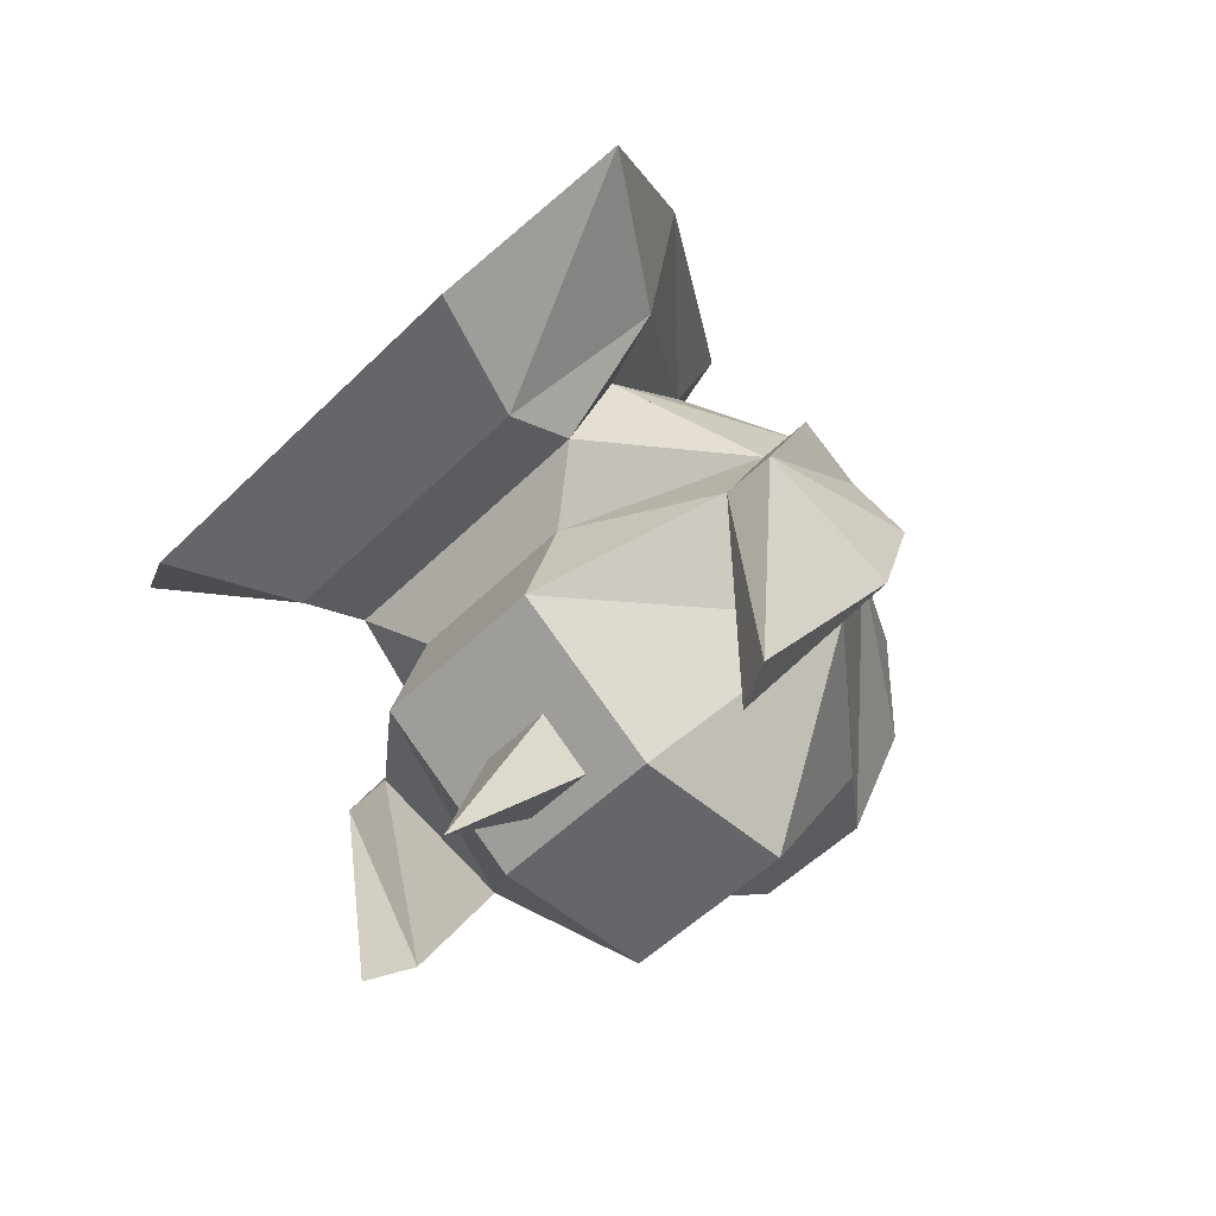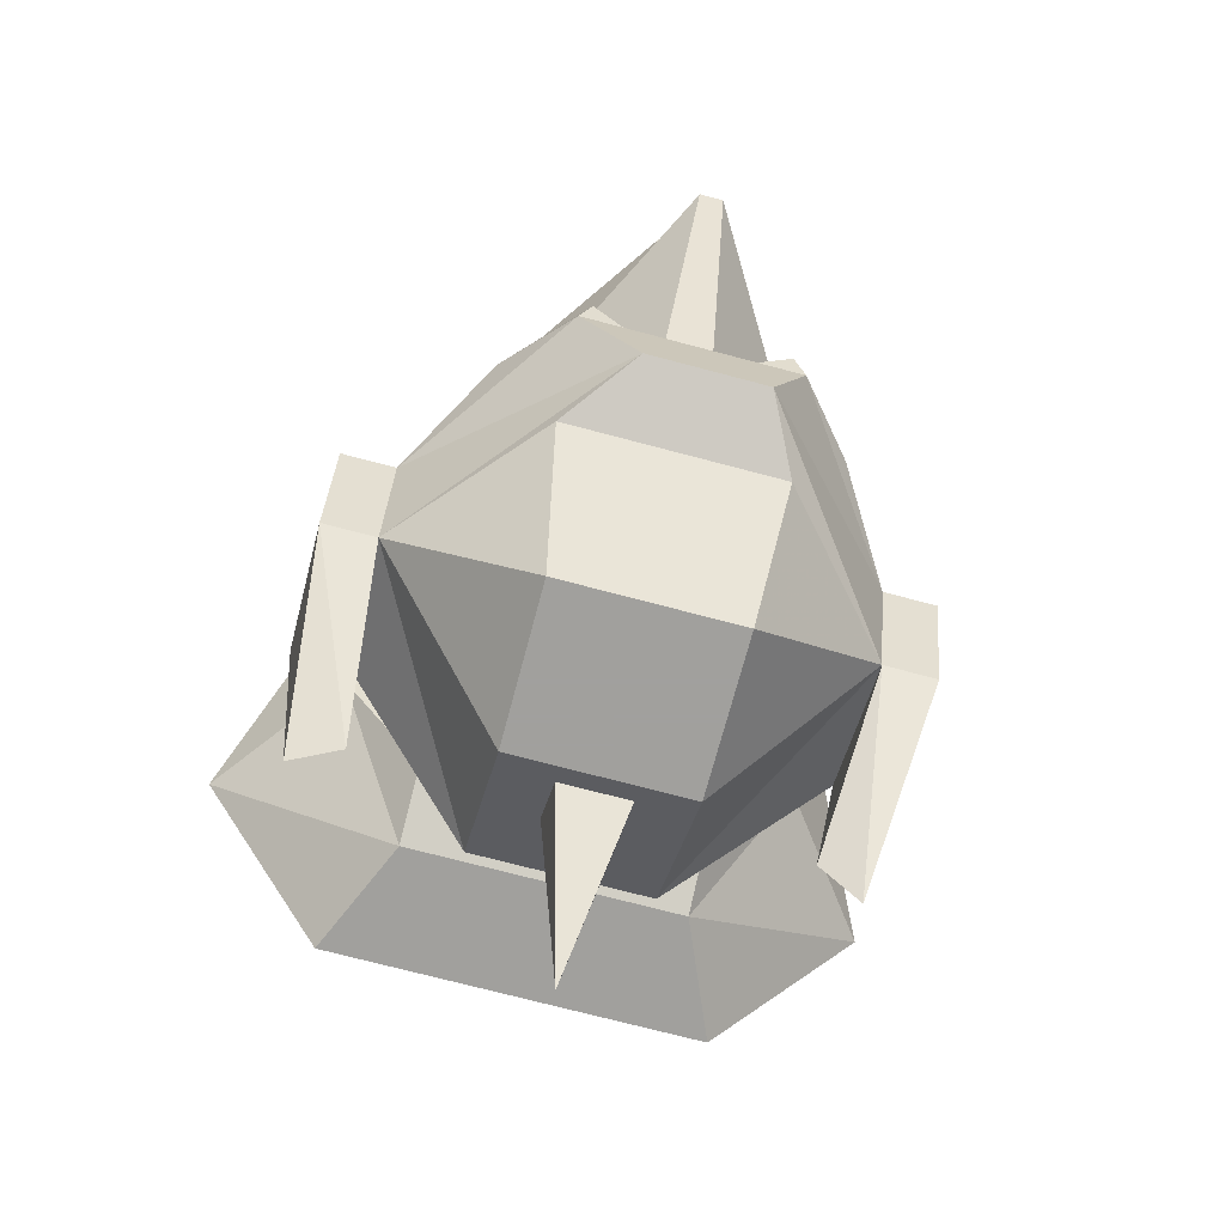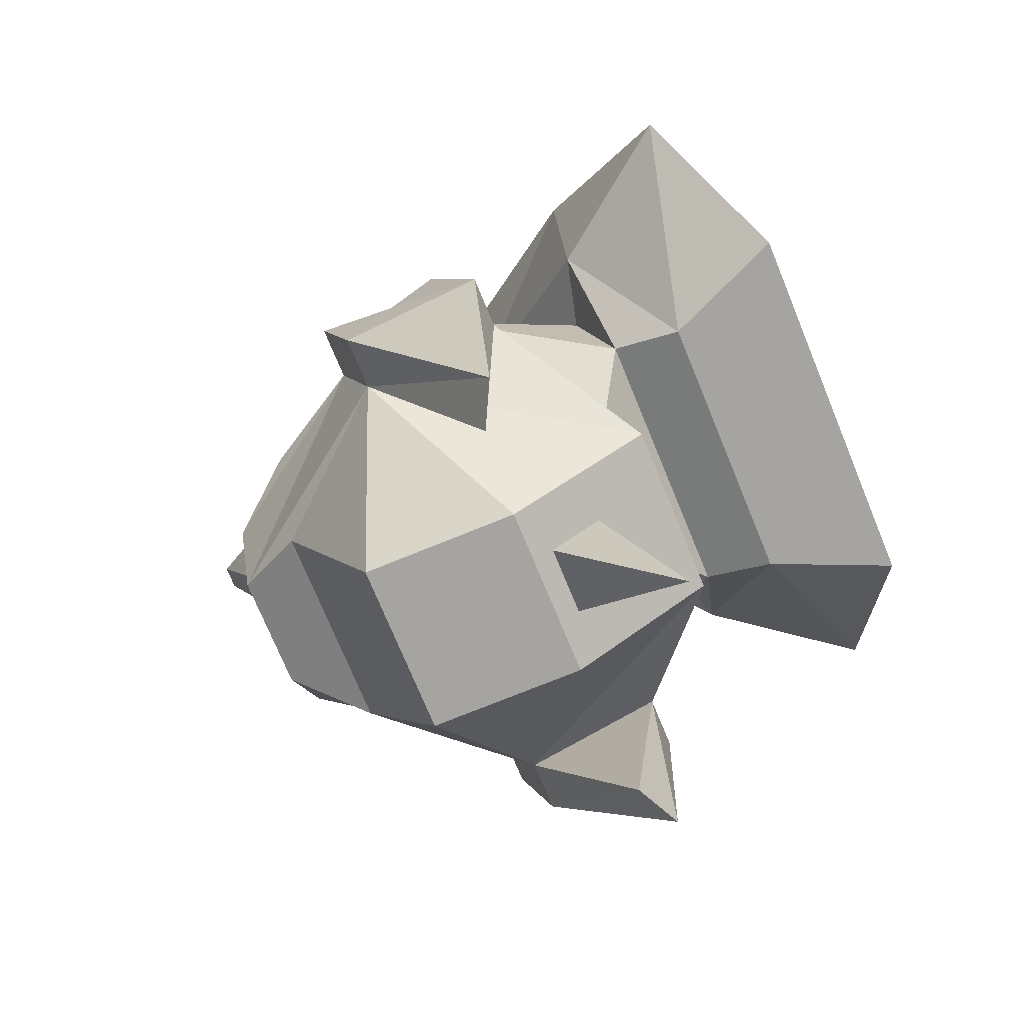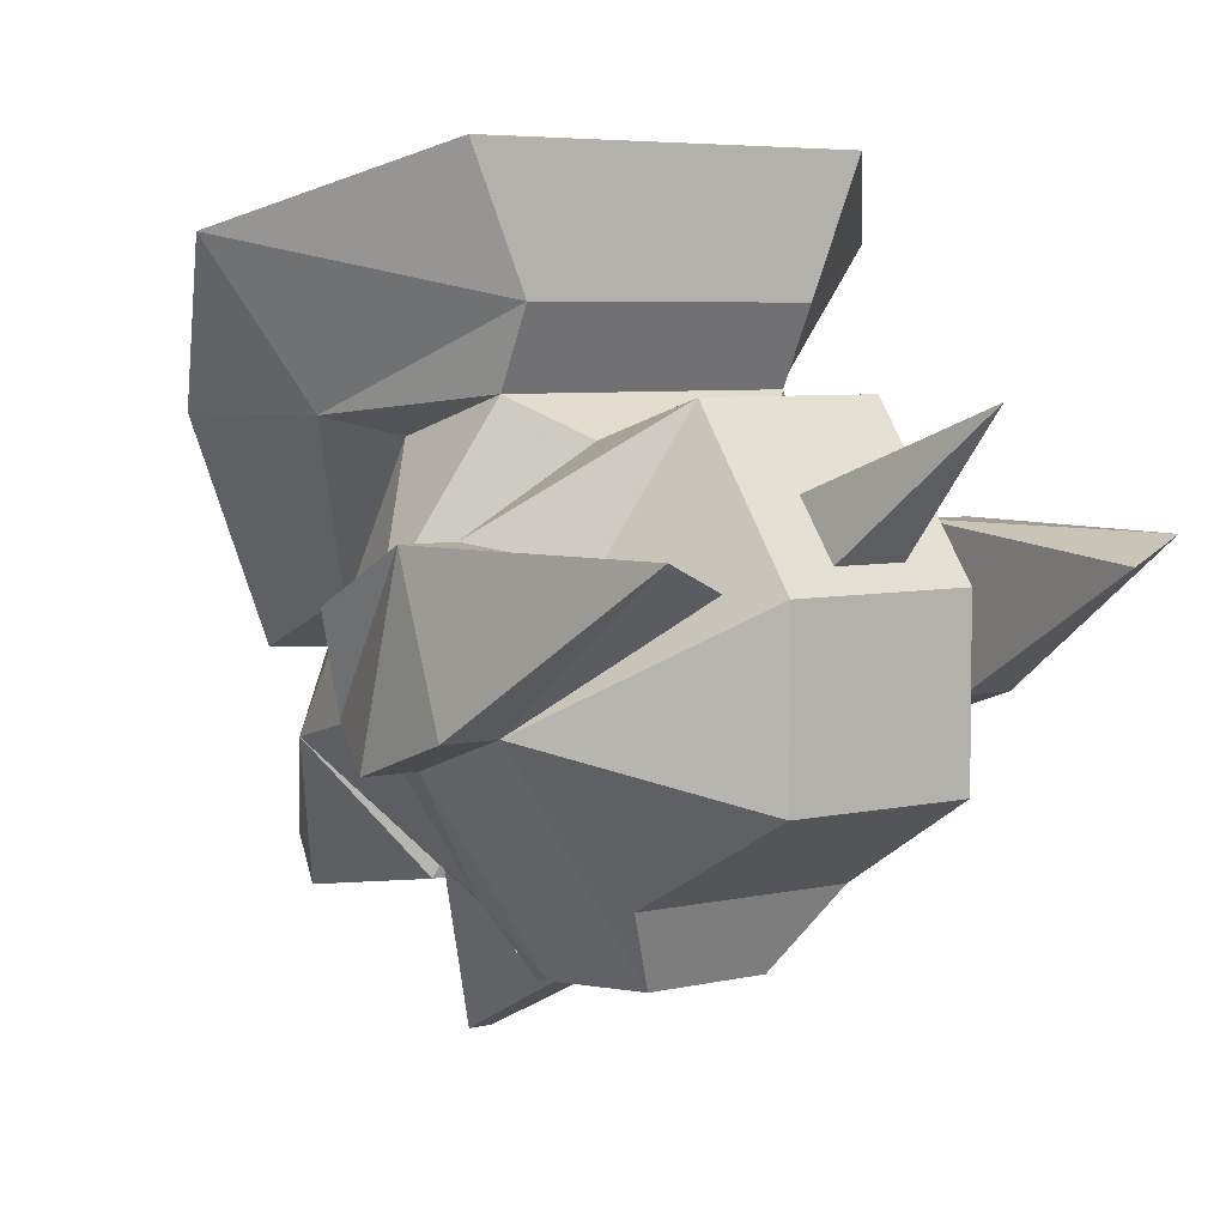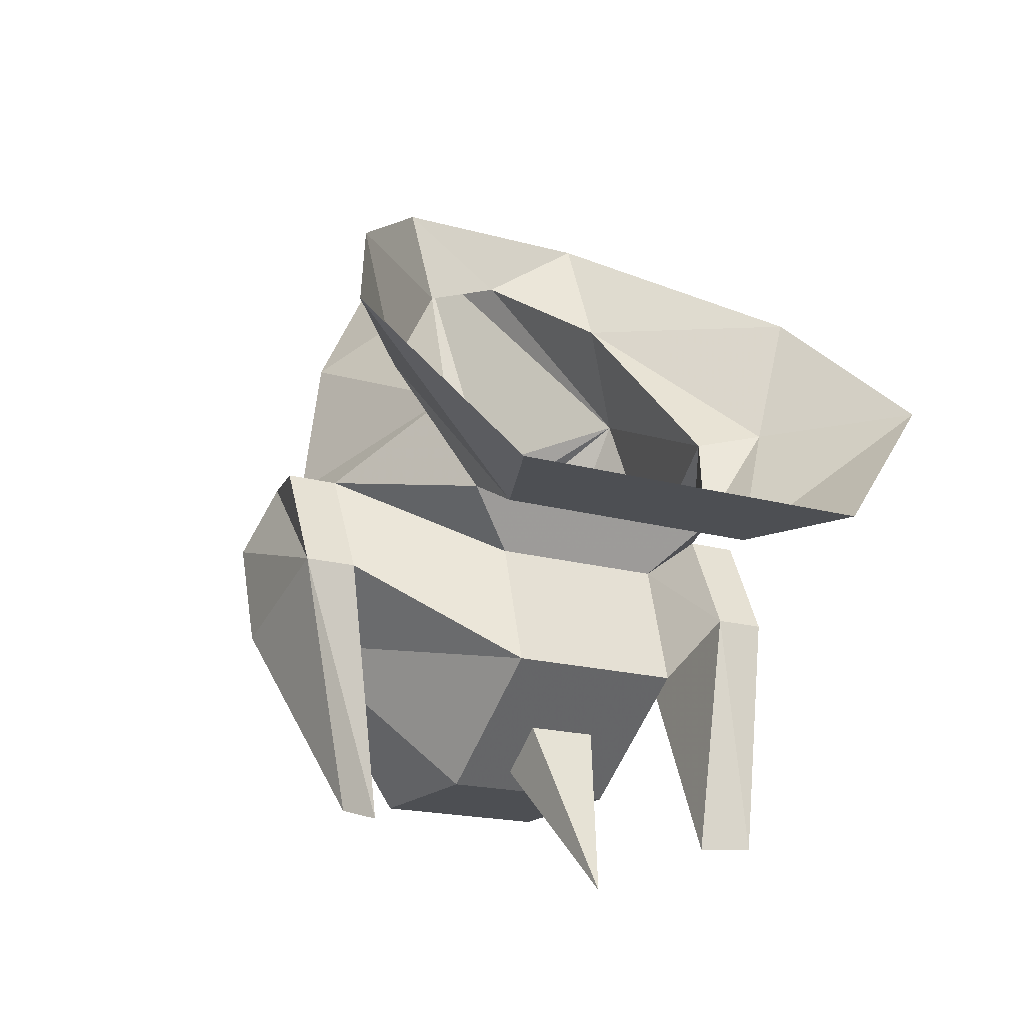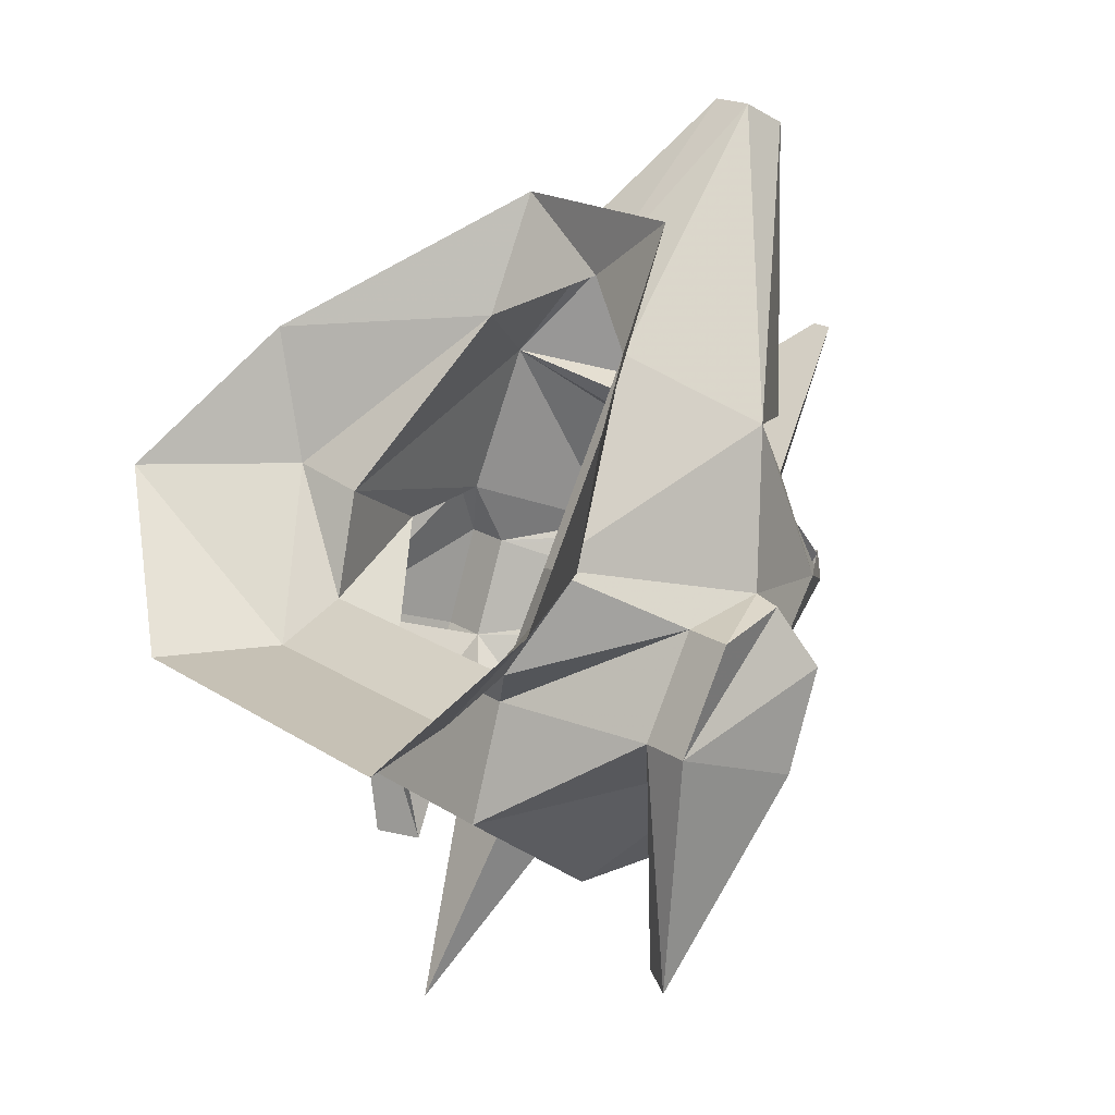
<metadata>
{"format":"obj","ext":"obj","renderer":"f3d","projection":"perspective","resolution":1024,"background":"white","views":[{"elev":-51.9,"azim":46.8,"up":"+Y"},{"elev":-71.7,"azim":165.1,"up":"+Y"},{"elev":-73.2,"azim":-67.7,"up":"+Y"},{"elev":5.2,"azim":-37.0,"up":"+Z"},{"elev":-17.8,"azim":-29.0,"up":"+Y"},{"elev":18.7,"azim":51.2,"up":"+Y"}]}
</metadata>
<code>
v 0.1172 -0.5312 -0.2578
v -0.1172 -0.5312 -0.2578
v -0.1406 -0.3203 -0.375
v 0.1406 -0.3203 -0.375
v 0.3047 -0.3203 -0.1875
v 0.1172 -0.5312 -0.04688
v -0.1172 -0.5312 -0.04688
v -0.3047 -0.3203 -0.1875
v -0.09375 -0.2812 -0.4688
v 0.0625 -0.2812 -0.4688
v 0.3047 -0.1797 -0.2344
v 0.375 -0.1797 -0.2344
v 0.375 -0.3203 -0.1875
v 0.2812 -0.5938 -0.03125
v 0.3047 -0.25 0
v 0.1172 -0.3906 0.1406
v -0.1172 -0.3906 0.1406
v -0.3047 -0.25 0
v -0.25 -0.5938 -0.03125
v -0.3125 -0.5938 0
v -0.375 -0.3203 -0.1875
v -0.3047 -0.1797 -0.2344
v -0.1406 -0.1719 -0.4688
v 0.1406 -0.1719 -0.4688
v 0.2188 -0.125 -0.375
v 0.3047 -0.08594 -0.1875
v 0.3438 -0.09375 -0.1875
v 0.375 -0.25 0
v 0.3438 -0.5938 0
v 0.3047 -0.1094 -0.07031
v 0.1172 -0.2266 0.09375
v -0.1172 -0.2266 0.09375
v -0.3047 -0.1094 -0.07031
v -0.375 -0.1094 -0.07031
v -0.375 -0.25 0
v -0.375 -0.1797 -0.2344
v -0.3047 -0.08594 -0.1875
v -0.2188 -0.1562 -0.375
v -0.125 -0.07812 -0.4297
v -0.03125 -0.1562 -0.4453
v 0.03125 -0.1562 -0.4453
v 0.125 -0.07812 -0.4297
v 0.1484 0.007812 -0.375
v 0.2578 0.125 -0.2344
v 0.2109 -0.01562 0.09375
v 0.375 -0.1094 -0.07031
v -0.04688 -0.4609 0.04688
v -0.04688 -0.5078 -0.02344
v 0 -0.6953 0.1406
v 0.04688 -0.4609 0.04688
v 0.04688 -0.5078 -0.02344
v -0.1875 -0.2031 0.2344
v 0.1875 -0.2031 0.2344
v 0.2578 -0.2031 0.3984
v -0.2578 -0.2031 0.3984
v -0.4453 0.007812 0.3047
v -0.3047 0.007812 0.1172
v -0.1875 -0.1562 0.1406
v 0.1875 -0.1562 0.1406
v 0.3047 0.007812 0.1172
v 0.4453 0.007812 0.3047
v -0.1406 0.3828 -0.1641
v 0.1406 0.3828 -0.1641
v 0 0.2891 -0.1641
v -0.1406 0.2188 -0.09375
v -0.3516 0.1953 0.1172
v 0.1406 0.2188 -0.09375
v 0.03125 0.5 -0.4062
v -0.03125 0.5 -0.4062
v -0.2578 0.125 -0.2344
v -0.2109 -0.01562 0.09375
v 0.3516 0.1953 0.1172
v 0.01562 0.1562 -0.5938
v -0.01562 0.1562 -0.5938
v -0.1484 0.007812 -0.375
v 0.1328 0.03125 -0.3438
v 0.08594 0.0625 -0.3359
v 0.1172 0.07812 -0.3984
v 0.03125 0.4688 -0.4688
v -0.1328 0.03125 -0.3438
v -0.08594 0.0625 -0.3359
v -0.1172 0.07812 -0.3984
v -0.03125 0.4688 -0.4688
v -0.1484 -0.125 -0.4453
v -0.125 -0.08594 -0.4297
v -0.09375 -0.1328 -0.4453
v -0.125 -0.1562 -0.4453
v 0.1328 -0.1562 -0.4453
v 0.1016 -0.1328 -0.4453
v 0.1328 -0.08594 -0.4297
v 0.1562 -0.125 -0.4453
v -0.3438 -0.09375 -0.1875
v -0.125 -0.1328 -0.4766
v 0.125 -0.1328 -0.4766
f 1 2 3
f 1 3 4
f 1 4 5
f 1 5 6
f 1 6 2
f 2 6 7
f 2 7 8
f 2 8 3
f 5 15 16
f 5 16 6
f 6 16 7
f 7 16 17
f 7 17 8
f 8 17 18
f 15 31 16
f 16 31 17
f 17 31 32
f 17 32 18
f 47 48 49
f 47 49 50
f 50 49 51
f 51 49 48
f 3 8 9
f 3 9 4
f 4 9 10
f 4 10 5
f 5 10 11
f 5 11 12
f 5 12 13
f 5 13 14
f 5 14 15
f 8 18 19
f 8 19 20
f 8 20 21
f 8 21 22
f 8 22 9
f 9 22 23
f 9 23 10
f 10 23 24
f 10 24 11
f 11 24 25
f 11 25 26
f 11 26 27
f 11 27 12
f 12 27 28
f 12 28 13
f 13 28 29
f 13 29 14
f 14 29 15
f 15 29 28
f 15 28 30
f 15 30 31
f 18 32 33
f 18 33 34
f 18 34 35
f 18 35 19
f 19 35 20
f 20 35 21
f 21 35 36
f 21 36 22
f 22 36 37
f 22 37 38
f 22 38 23
f 23 40 24
f 24 40 41
f 25 42 43
f 25 43 44
f 25 44 26
f 26 44 45
f 26 45 30
f 26 30 46
f 26 46 27
f 27 46 28
f 28 46 30
f 52 57 58
f 52 58 53
f 53 58 59
f 53 59 60
f 64 67 68
f 64 68 69
f 64 69 65
f 65 69 70
f 65 70 71
f 65 71 57
f 57 71 58
f 58 71 33
f 58 33 32
f 58 32 59
f 59 32 31
f 59 31 30
f 59 30 45
f 59 45 60
f 60 45 67
f 43 73 74
f 43 74 75
f 44 78 79
f 44 79 68
f 44 68 67
f 44 67 45
f 41 40 74
f 41 74 73
f 41 73 43
f 41 43 42
f 75 74 40
f 75 40 39
f 75 39 38
f 75 38 70
f 78 82 83
f 78 83 79
f 79 83 69
f 79 69 68
f 82 70 83
f 83 70 69
f 71 70 37
f 71 37 33
f 33 37 92
f 33 92 34
f 34 92 35
f 35 92 36
f 36 92 37
f 37 70 38
f 38 93 23
f 23 93 40
f 24 94 25
f 94 24 41
f 23 38 39
f 23 39 40
f 24 41 42
f 24 42 25
f 52 53 54
f 52 54 55
f 52 55 56
f 52 56 57
f 53 60 61
f 53 61 54
f 62 63 64
f 62 64 65
f 62 65 66
f 66 65 57
f 66 57 56
f 63 67 64
f 60 67 72
f 60 72 61
f 72 67 63
f 43 75 76
f 43 76 44
f 44 77 78
f 75 70 80
f 75 80 76
f 77 81 82
f 77 82 78
f 70 82 81
f 44 76 77
f 76 80 81
f 76 81 77
f 70 81 80
f 84 85 86
f 84 86 87
f 88 89 90
f 88 90 91

</code>
